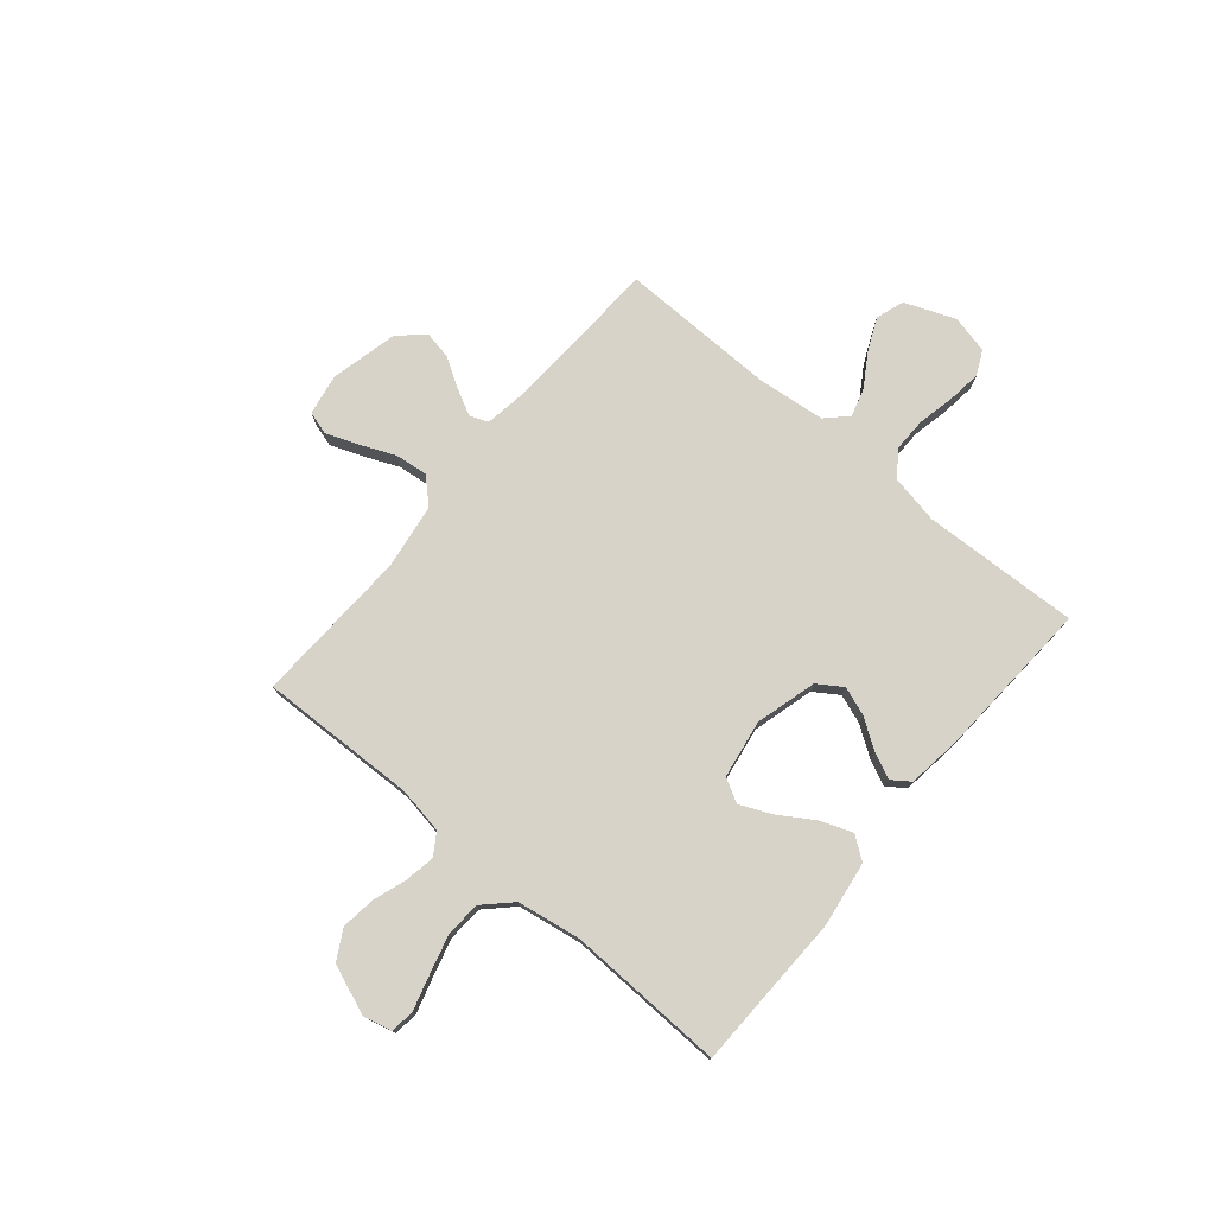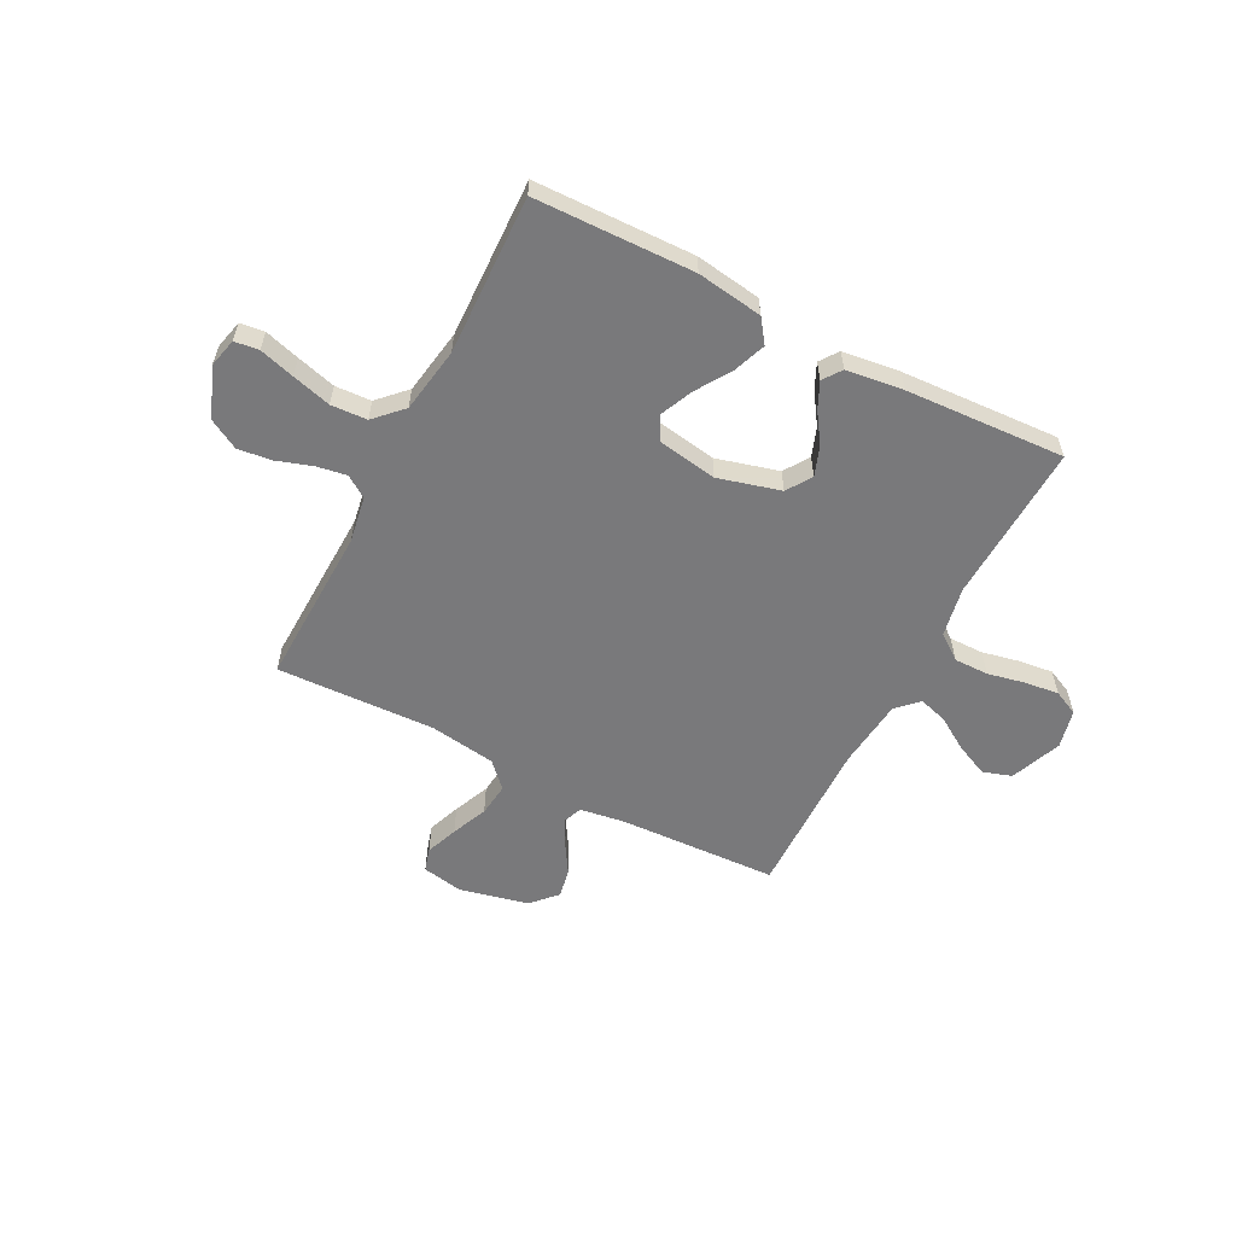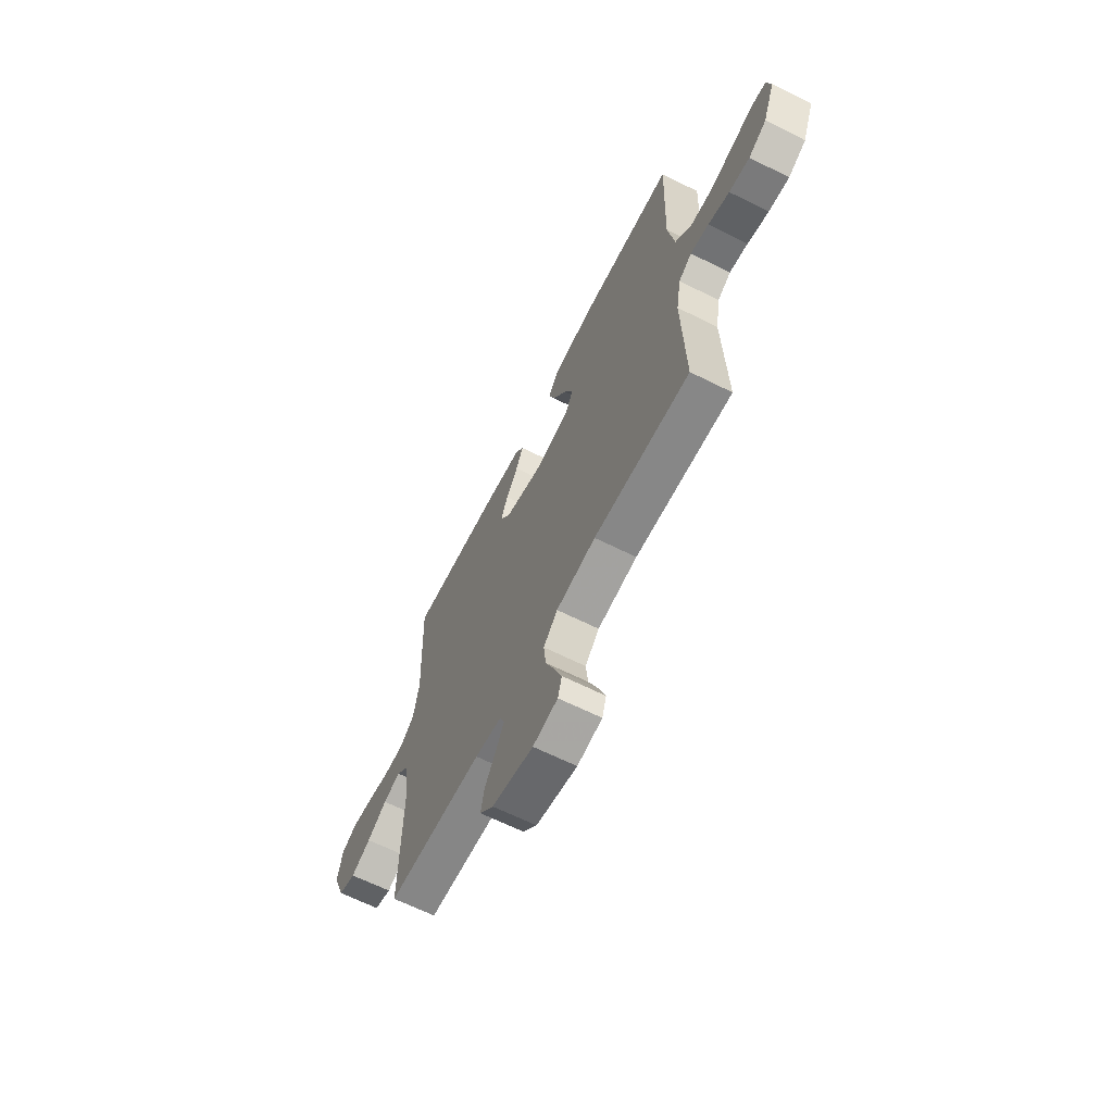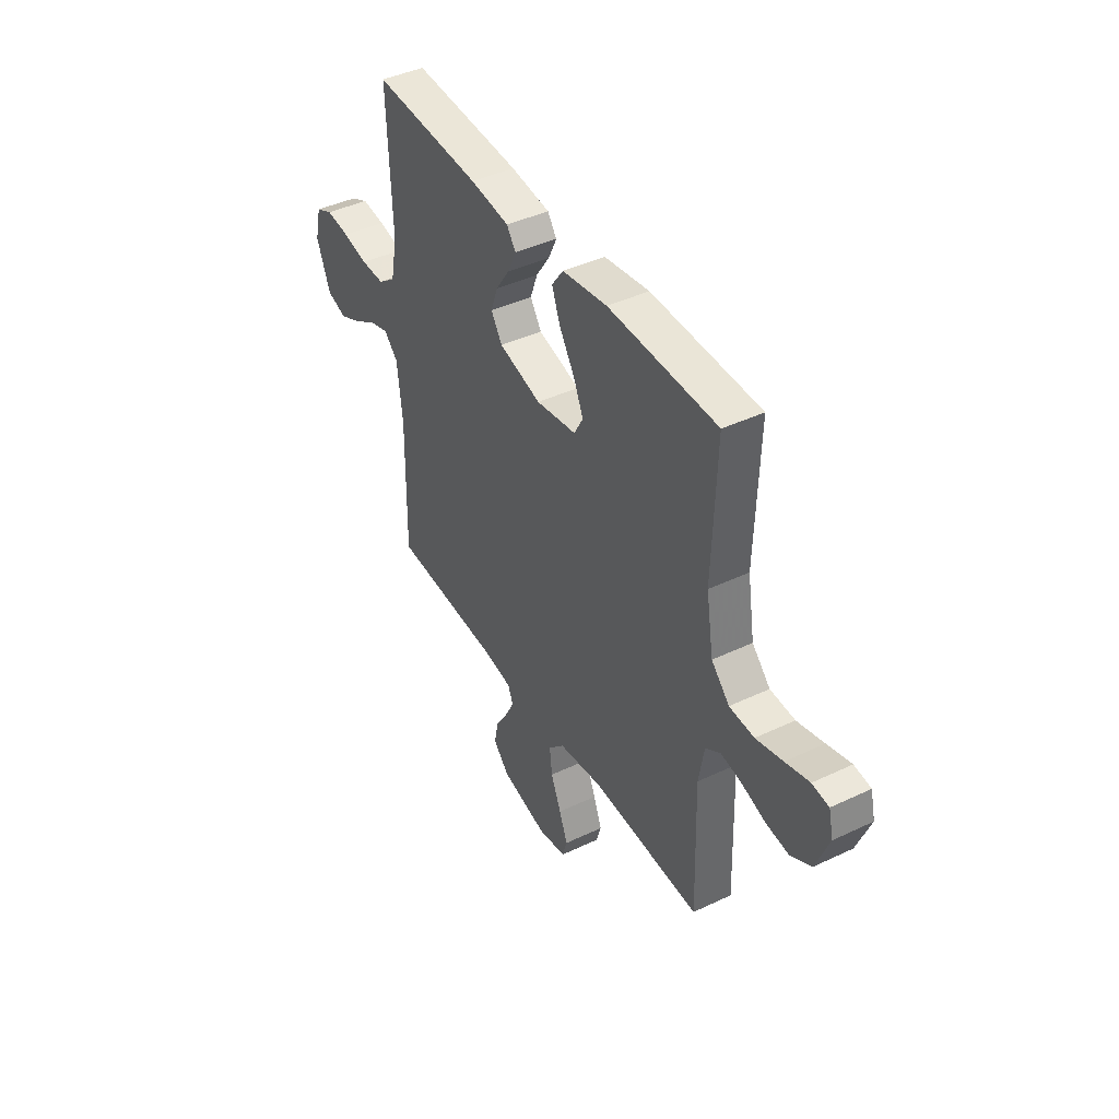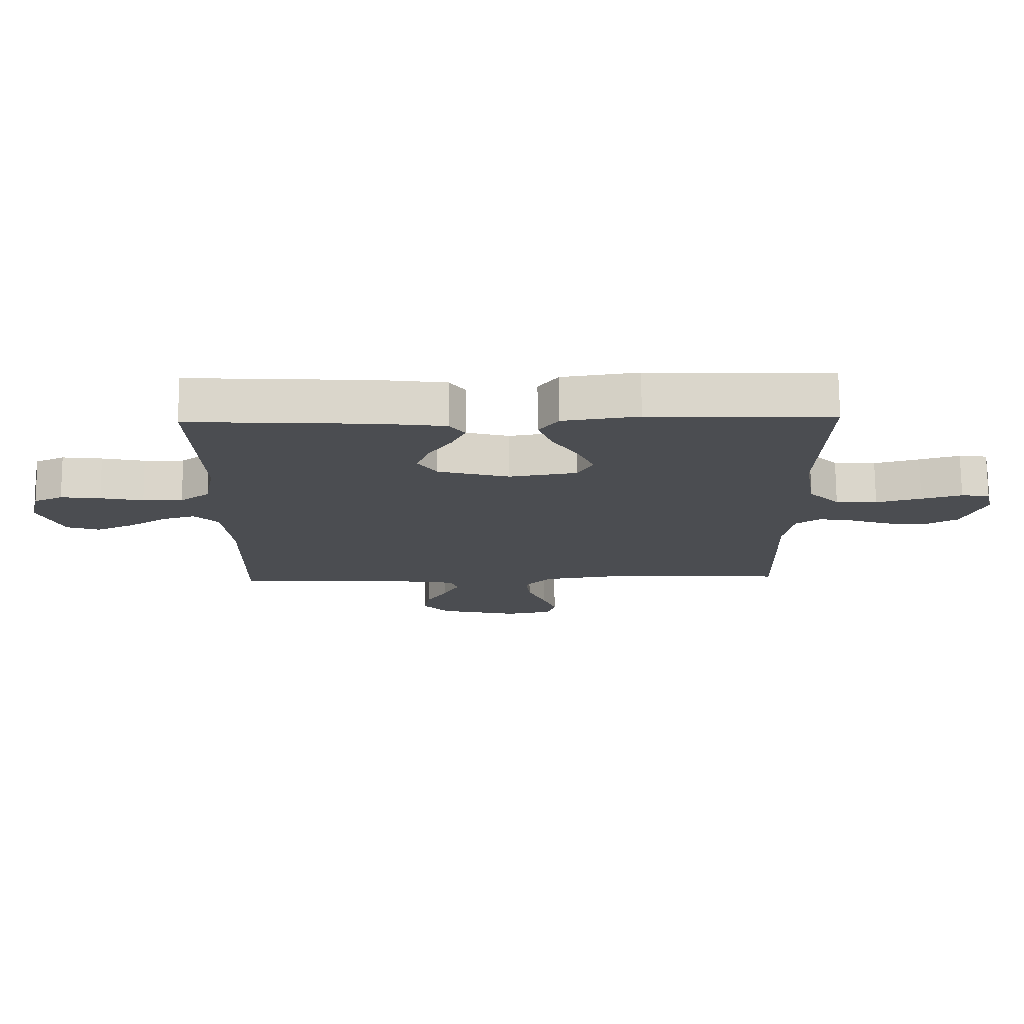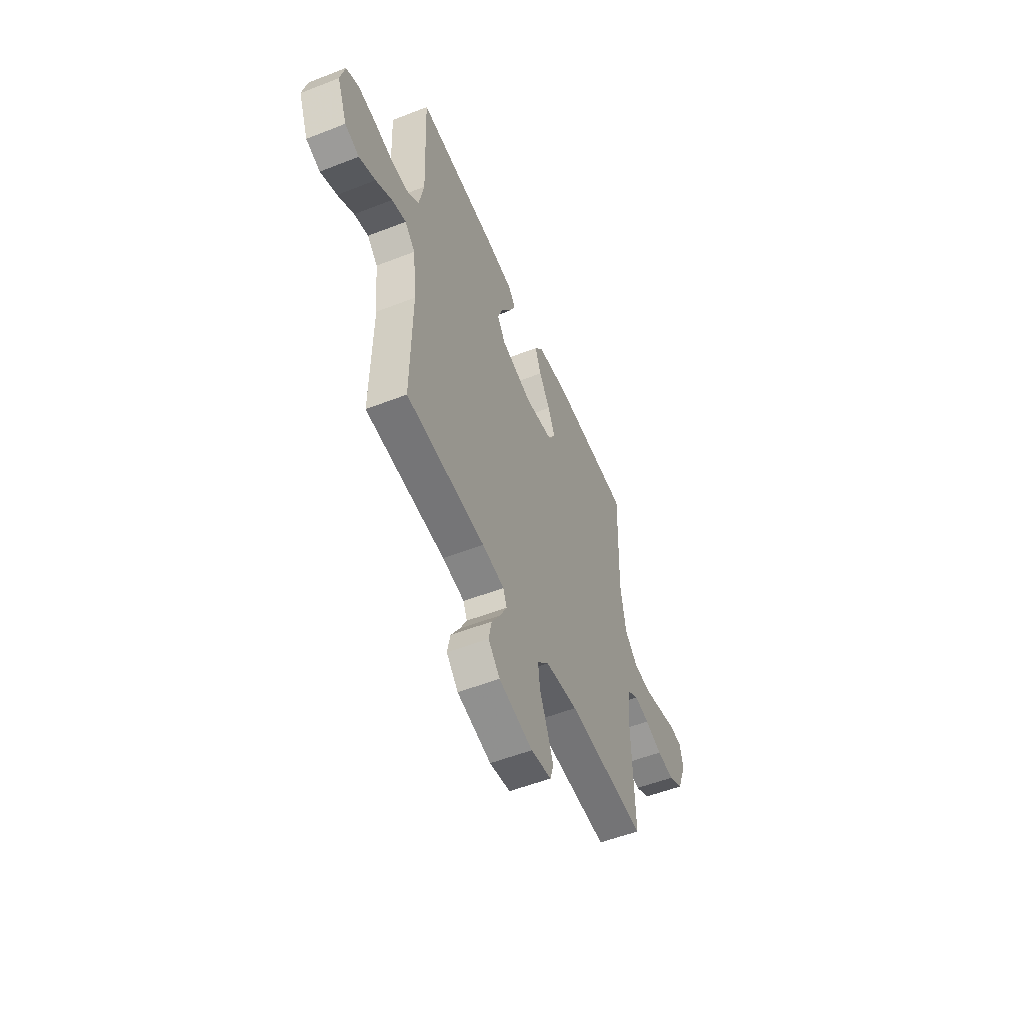
<metadata>
{"format":"obj","ext":"obj","renderer":"f3d","projection":"perspective","resolution":1024,"background":"white","views":[{"elev":76.2,"azim":-50.0,"up":"+Y"},{"elev":-57.9,"azim":-27.5,"up":"+Y"},{"elev":-64.9,"azim":-116.7,"up":"+Z"},{"elev":42.5,"azim":-119.6,"up":"+Z"},{"elev":74.4,"azim":179.5,"up":"+Z"},{"elev":-54.1,"azim":112.6,"up":"+Z"}]}
</metadata>
<code>
v 0.5 0.07 -0.5
v 0.2 0.07 -0.515
v 0.116 0.07 -0.528
v 0.102 0.07 -0.563
v 0.128 0.07 -0.613
v 0.162 0.07 -0.668
v 0.173 0.07 -0.723
v 0.129 0.07 -0.77
v 0 0.07 -0.8
v -0.078 0.07 -0.786
v -0.091 0.07 -0.742
v -0.068 0.07 -0.681
v -0.039 0.07 -0.613
v -0.032 0.07 -0.551
v -0.076 0.07 -0.505
v -0.2 0.07 -0.487
v -0.5 0.07 -0.5
v -0.491 0.07 -0.2
v -0.506 0.07 -0.112
v -0.547 0.07 -0.085
v -0.604 0.07 -0.095
v -0.67 0.07 -0.117
v -0.734 0.07 -0.125
v -0.79 0.07 -0.094
v -0.827 0.07 0
v -0.814 0.07 0.055
v -0.768 0.07 0.061
v -0.702 0.07 0.042
v -0.628 0.07 0.022
v -0.56 0.07 0.026
v -0.51 0.07 0.077
v -0.49 0.07 0.2
v -0.5 0.07 0.5
v -0.2 0.07 0.508
v -0.076 0.07 0.49
v -0.044 0.07 0.446
v -0.067 0.07 0.385
v -0.109 0.07 0.319
v -0.136 0.07 0.258
v -0.111 0.07 0.213
v 0 0.07 0.195
v 0.117 0.07 0.227
v 0.148 0.07 0.274
v 0.128 0.07 0.329
v 0.09 0.07 0.385
v 0.067 0.07 0.434
v 0.092 0.07 0.469
v 0.2 0.07 0.483
v 0.5 0.07 0.5
v 0.488 0.07 0.2
v 0.506 0.07 0.107
v 0.554 0.07 0.071
v 0.619 0.07 0.072
v 0.689 0.07 0.087
v 0.754 0.07 0.095
v 0.801 0.07 0.073
v 0.818 0.07 0
v 0.78 0.07 -0.096
v 0.726 0.07 -0.114
v 0.664 0.07 -0.086
v 0.602 0.07 -0.047
v 0.548 0.07 -0.031
v 0.509 0.07 -0.07
v 0.495 0.07 -0.2
v 0.5 0 -0.5
v 0.2 0 -0.515
v 0.116 0 -0.528
v 0.102 0 -0.563
v 0.128 0 -0.613
v 0.162 0 -0.668
v 0.173 0 -0.723
v 0.129 0 -0.77
v 0 0 -0.8
v -0.078 0 -0.786
v -0.091 0 -0.742
v -0.068 0 -0.681
v -0.039 0 -0.613
v -0.032 0 -0.551
v -0.076 0 -0.505
v -0.2 0 -0.487
v -0.5 0 -0.5
v -0.491 0 -0.2
v -0.506 0 -0.112
v -0.547 0 -0.085
v -0.604 0 -0.095
v -0.67 0 -0.117
v -0.734 0 -0.125
v -0.79 0 -0.094
v -0.827 0 0
v -0.814 0 0.055
v -0.768 0 0.061
v -0.702 0 0.042
v -0.628 0 0.022
v -0.56 0 0.026
v -0.51 0 0.077
v -0.49 0 0.2
v -0.5 0 0.5
v -0.2 0 0.508
v -0.076 0 0.49
v -0.044 0 0.446
v -0.067 0 0.385
v -0.109 0 0.319
v -0.136 0 0.258
v -0.111 0 0.213
v 0 0 0.195
v 0.117 0 0.227
v 0.148 0 0.274
v 0.128 0 0.329
v 0.09 0 0.385
v 0.067 0 0.434
v 0.092 0 0.469
v 0.2 0 0.483
v 0.5 0 0.5
v 0.488 0 0.2
v 0.506 0 0.107
v 0.554 0 0.071
v 0.619 0 0.072
v 0.689 0 0.087
v 0.754 0 0.095
v 0.801 0 0.073
v 0.818 0 0
v 0.78 0 -0.096
v 0.726 0 -0.114
v 0.664 0 -0.086
v 0.602 0 -0.047
v 0.548 0 -0.031
v 0.509 0 -0.07
v 0.495 0 -0.2
f 58 59 60 61
f 58 61 62
f 57 58 62
f 56 57 62
f 53 54 55 56
f 52 53 56 62
f 51 52 62 63
f 47 48 49 50
f 44 45 46 47
f 43 44 47 50
f 42 43 50 51
f 35 36 37 38
f 35 38 39
f 32 33 34 35
f 31 32 35 39
f 30 31 39 40
f 25 26 27 28
f 25 28 29
f 24 25 29 30
f 21 22 23 24
f 20 21 24 30
f 16 17 18
f 15 16 18 19
f 10 11 12 13
f 8 9 10 13
f 8 13 14
f 5 6 7 8
f 4 5 8 14
f 3 4 14 15
f 64 1 2
f 41 42 51 63
f 19 20 30 40
f 40 41 63 64
f 15 19 40 64
f 2 3 15 64
f 125 124 123 122
f 126 125 122
f 126 122 121
f 126 121 120
f 120 119 118 117
f 126 120 117 116
f 127 126 116 115
f 114 113 112 111
f 111 110 109 108
f 114 111 108 107
f 115 114 107 106
f 102 101 100 99
f 103 102 99
f 99 98 97 96
f 103 99 96 95
f 104 103 95 94
f 92 91 90 89
f 93 92 89
f 94 93 89 88
f 88 87 86 85
f 94 88 85 84
f 82 81 80
f 83 82 80 79
f 77 76 75 74
f 77 74 73 72
f 78 77 72
f 72 71 70 69
f 78 72 69 68
f 79 78 68 67
f 66 65 128
f 127 115 106 105
f 104 94 84 83
f 128 127 105 104
f 128 104 83 79
f 128 79 67 66
f 1 65 66 2
f 2 66 67 3
f 3 67 68 4
f 4 68 69 5
f 5 69 70 6
f 6 70 71 7
f 7 71 72 8
f 8 72 73 9
f 9 73 74 10
f 10 74 75 11
f 11 75 76 12
f 12 76 77 13
f 13 77 78 14
f 14 78 79 15
f 15 79 80 16
f 16 80 81 17
f 17 81 82 18
f 18 82 83 19
f 19 83 84 20
f 20 84 85 21
f 21 85 86 22
f 22 86 87 23
f 23 87 88 24
f 24 88 89 25
f 25 89 90 26
f 26 90 91 27
f 27 91 92 28
f 28 92 93 29
f 29 93 94 30
f 30 94 95 31
f 31 95 96 32
f 32 96 97 33
f 33 97 98 34
f 34 98 99 35
f 35 99 100 36
f 36 100 101 37
f 37 101 102 38
f 38 102 103 39
f 39 103 104 40
f 40 104 105 41
f 41 105 106 42
f 42 106 107 43
f 43 107 108 44
f 44 108 109 45
f 45 109 110 46
f 46 110 111 47
f 47 111 112 48
f 48 112 113 49
f 49 113 114 50
f 50 114 115 51
f 51 115 116 52
f 52 116 117 53
f 53 117 118 54
f 54 118 119 55
f 55 119 120 56
f 56 120 121 57
f 57 121 122 58
f 58 122 123 59
f 59 123 124 60
f 60 124 125 61
f 61 125 126 62
f 62 126 127 63
f 63 127 128 64
f 64 128 65 1

</code>
